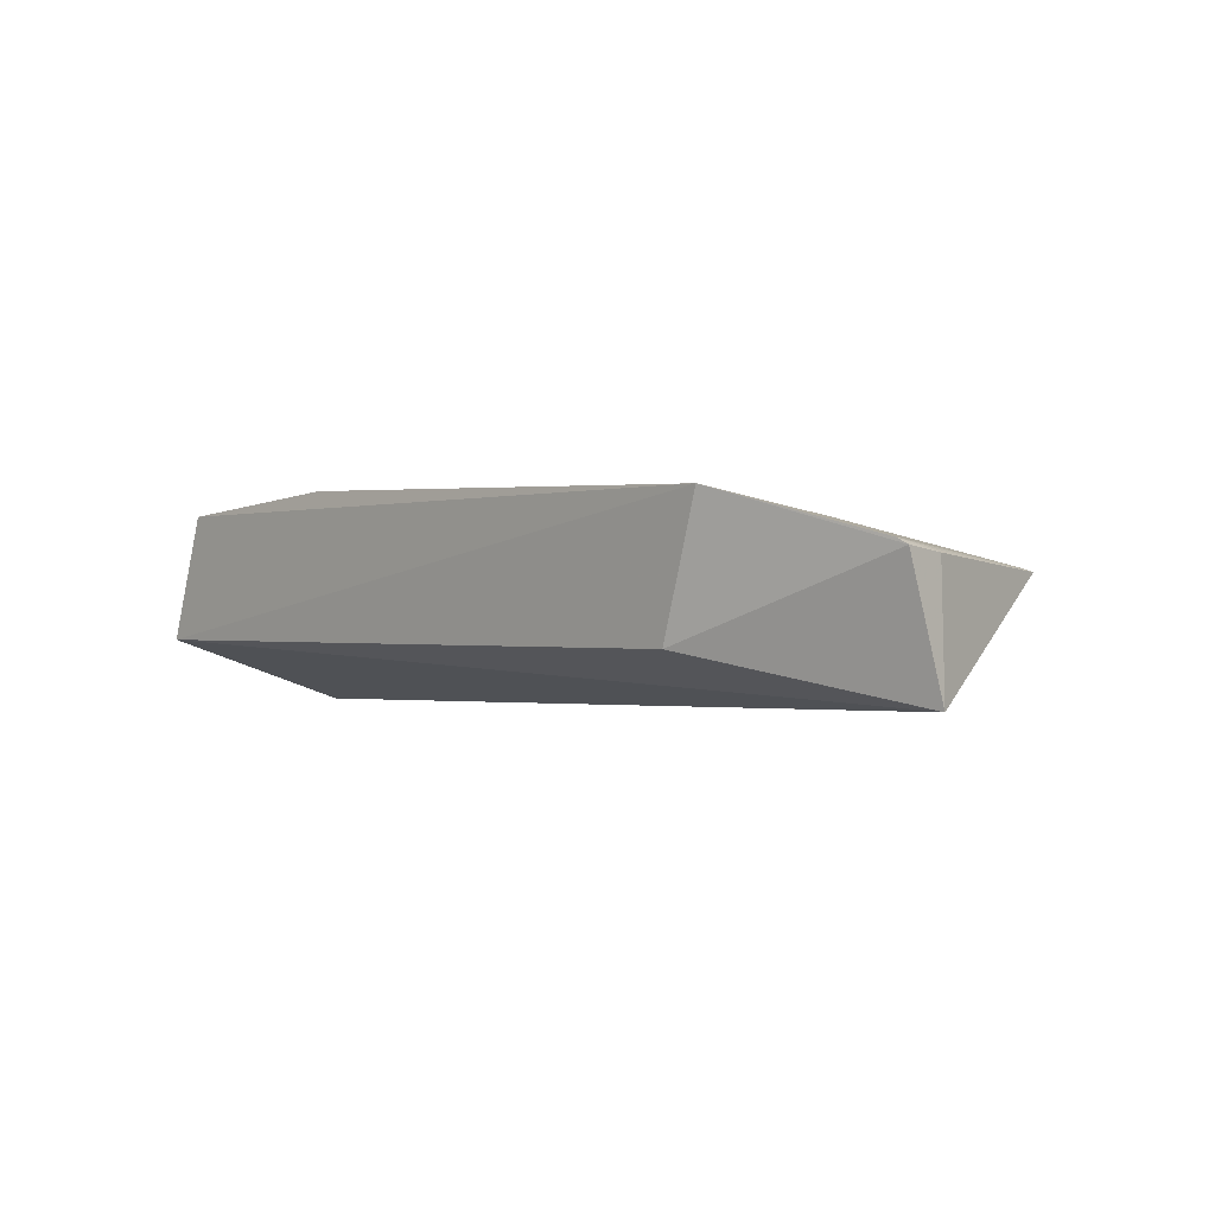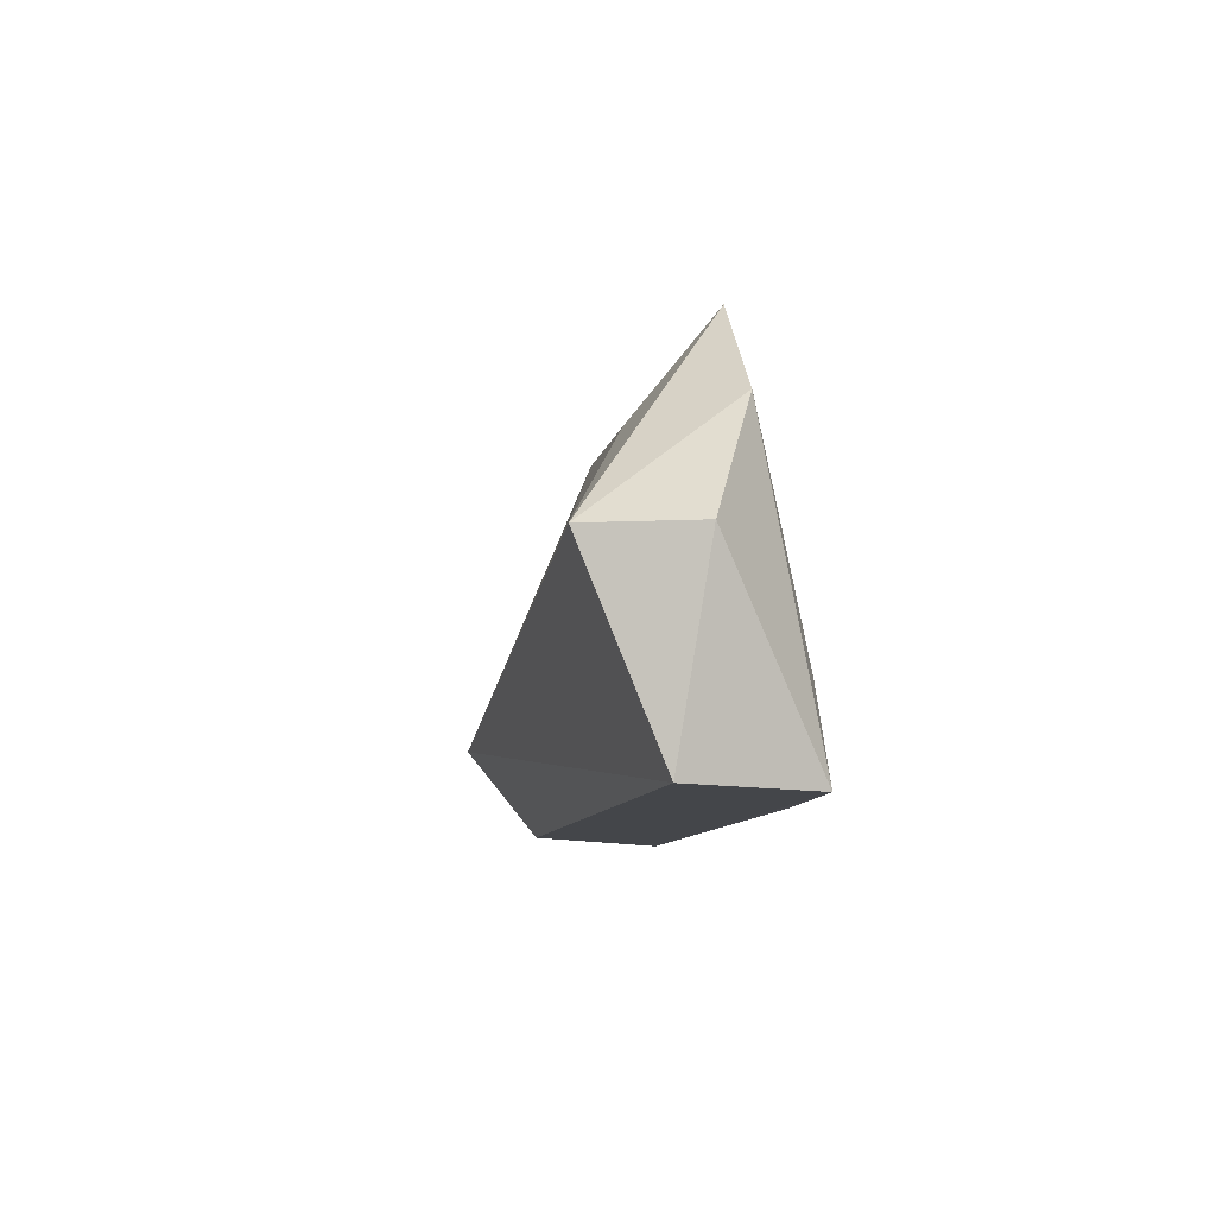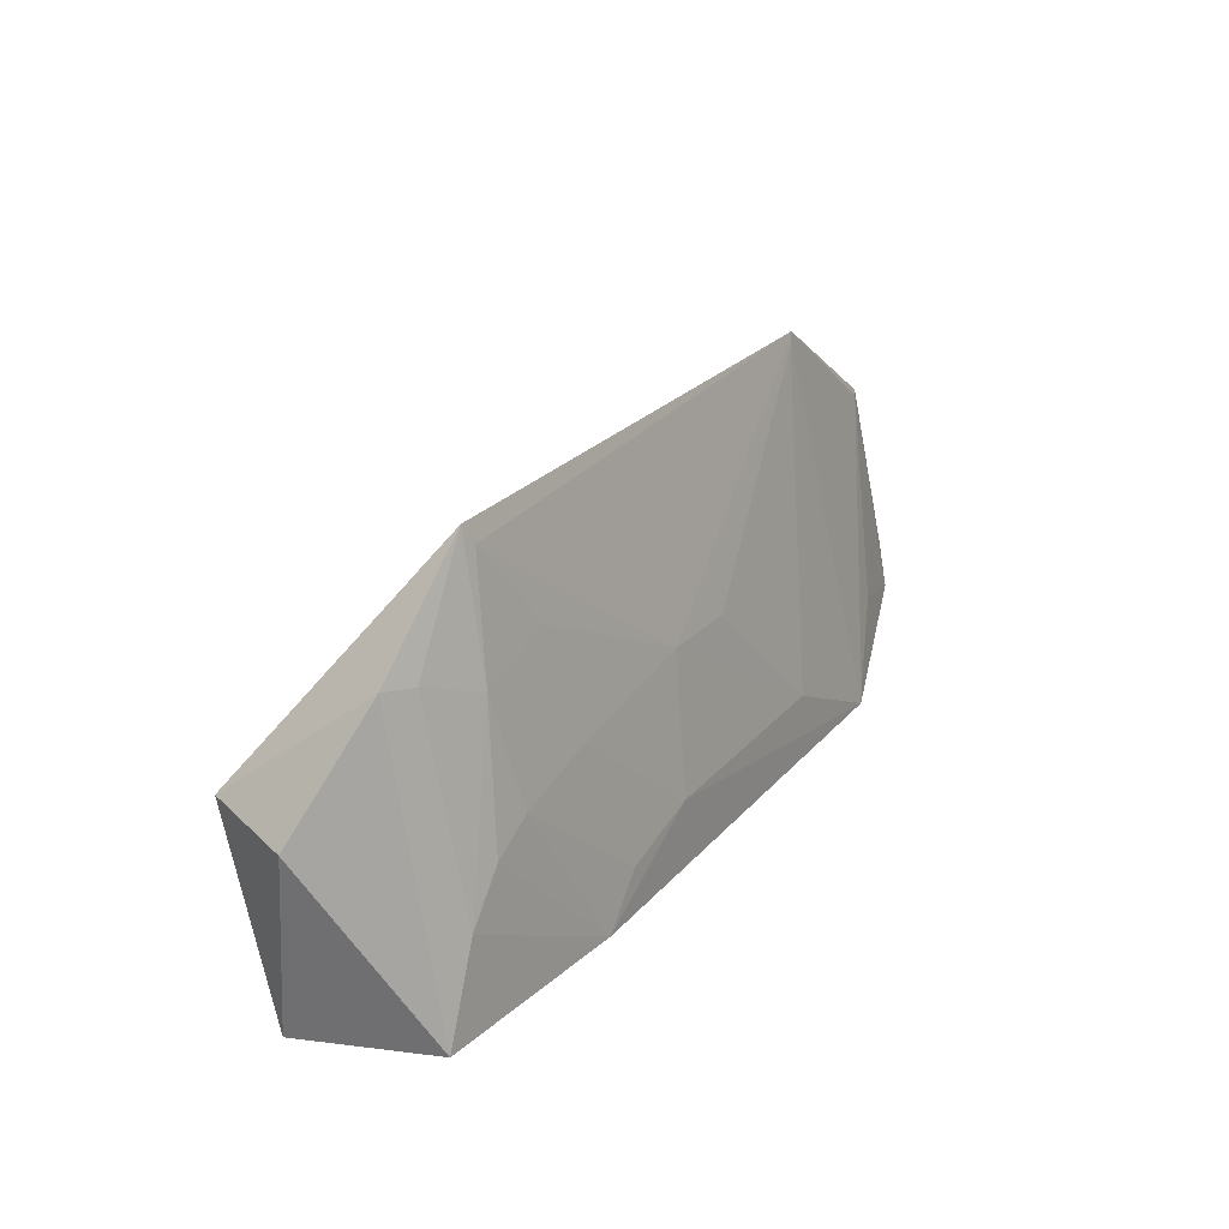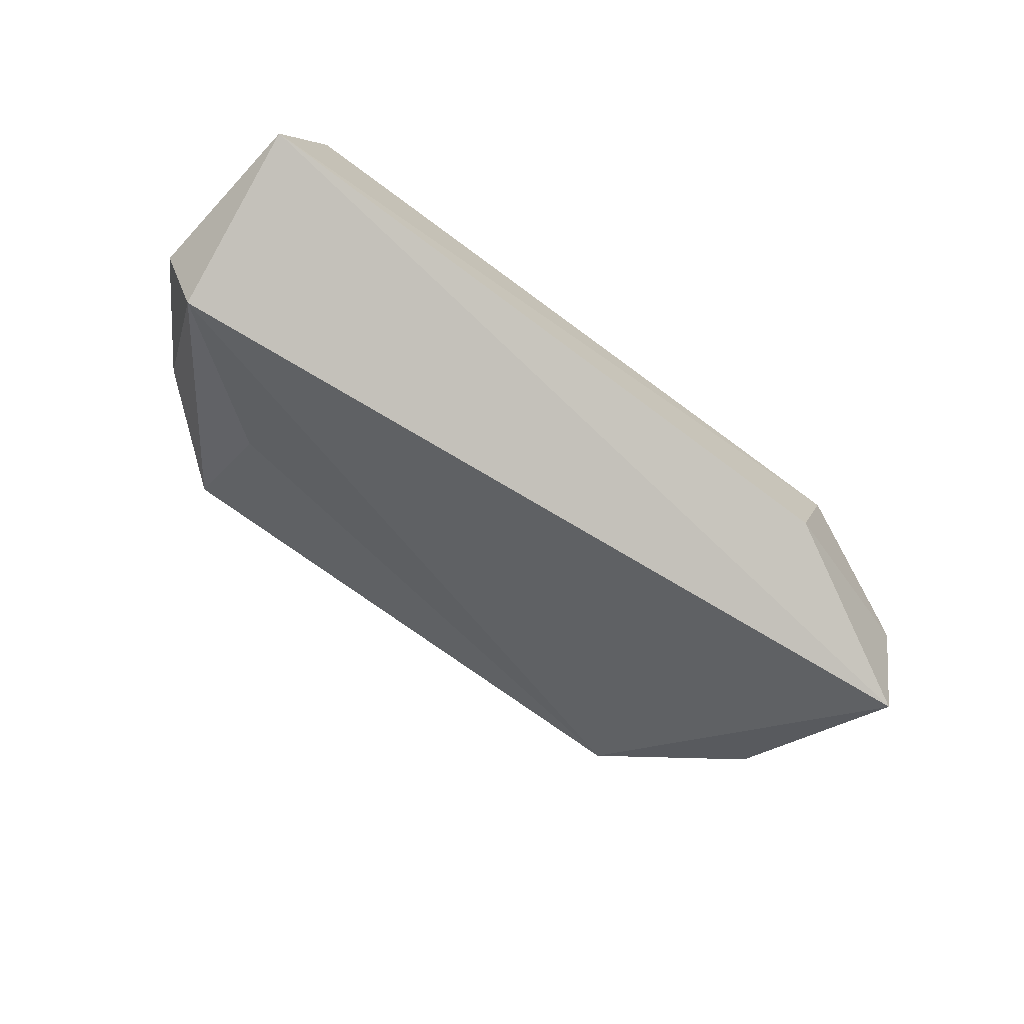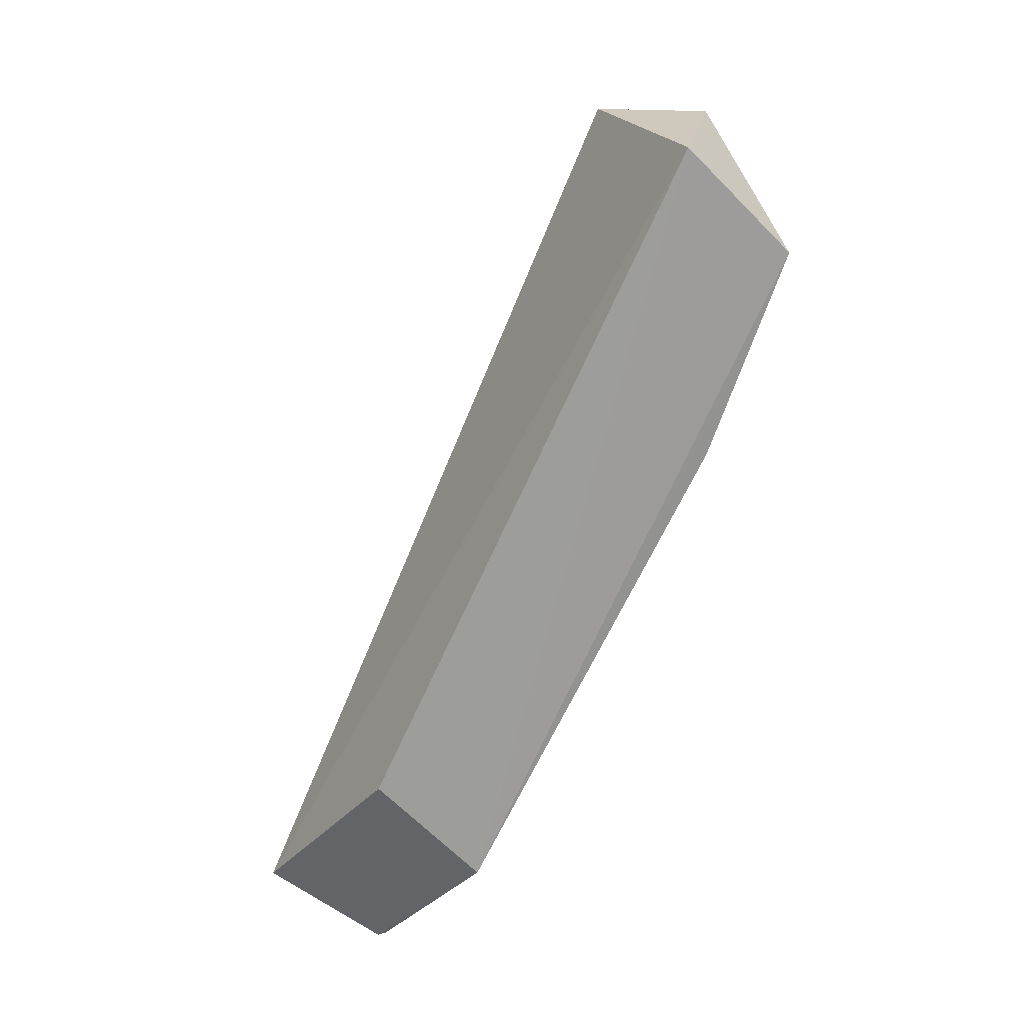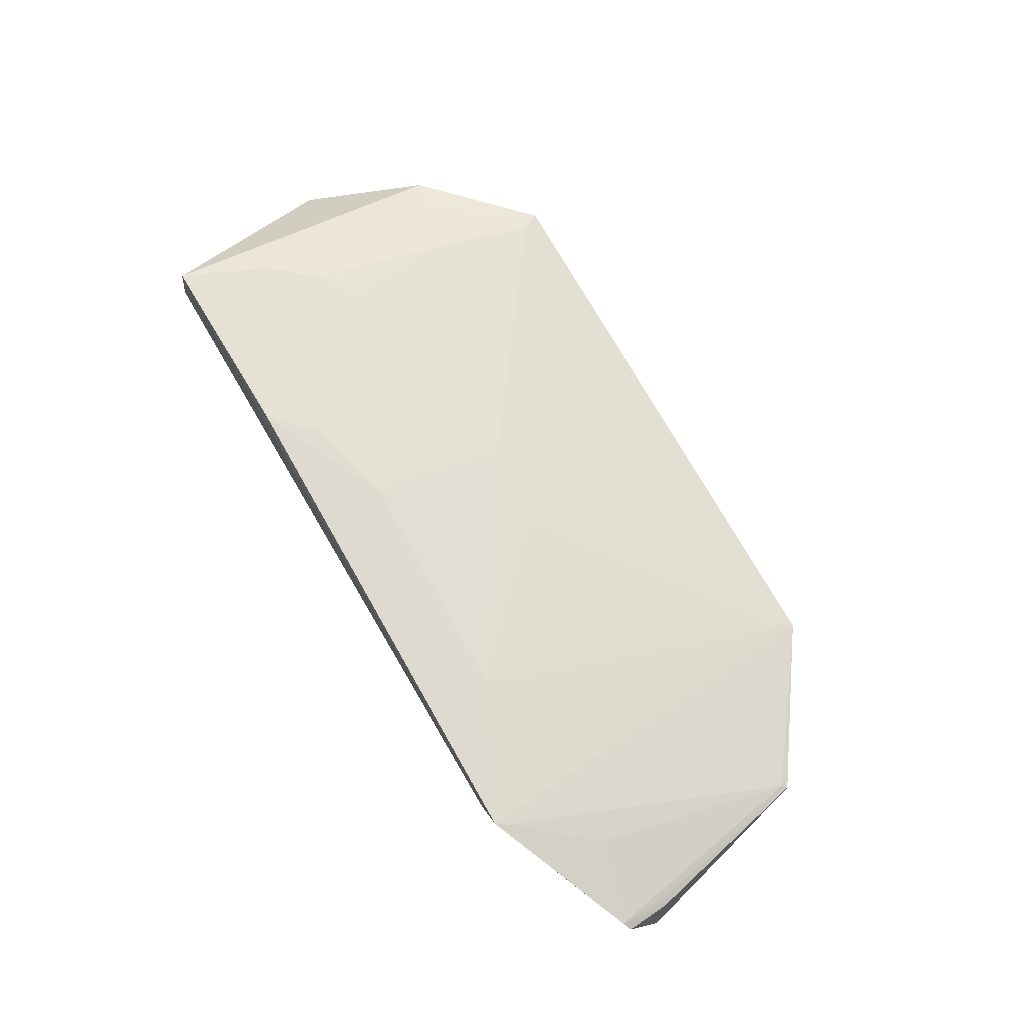
<metadata>
{"format":"obj","ext":"obj","renderer":"f3d","projection":"perspective","resolution":1024,"background":"white","views":[{"elev":2.1,"azim":-133.2,"up":"+Y"},{"elev":-9.5,"azim":79.0,"up":"+Z"},{"elev":24.5,"azim":120.2,"up":"+Z"},{"elev":-72.0,"azim":143.4,"up":"+Y"},{"elev":-70.2,"azim":64.1,"up":"+Z"},{"elev":72.3,"azim":-119.7,"up":"+Y"}]}
</metadata>
<code>
v 0.06154 0.05048 0.1184
v 0.09622 0.04039 0.07641
v 0.08327 0.06037 0.04008
v -0.05738 0.06495 0.04056
v -0.08876 0.03019 0.06237
v 0.0161 0.06452 0.05373
v 0.08227 0.04943 0.09916
v 0.08736 0.02126 0.07694
v -0.05033 0.05005 0.1179
v 0.09204 0.03513 0.04022
v 0.05971 0.06001 0.07117
v 0.04261 0.06504 0.04082
v -0.0874 0.05434 0.06295
v -0.005353 0.05991 0.07945
v 0.0601 0.03456 0.09829
v -0.04917 0.03893 0.04147
v 0.07564 0.06 0.05778
v 0.03356 0.06452 0.04945
v -0.07836 0.05125 0.09709
v -0.08808 0.05559 0.05437
v -0.03108 0.06421 0.05343
v 0.05949 0.0516 0.1147
v 0.06806 0.05993 0.06664
v 0.07578 0.05177 0.09788
v 0.04234 0.06005 0.07557
v -0.07926 0.05073 0.09802
v -0.08637 0.05668 0.05356
v 0.01167 0.06003 0.08002
v -0.04903 0.05065 0.1155
v 0.06356 0.05577 0.09299
v -0.07047 0.05968 0.05793
v -0.08622 0.05505 0.06222
v 0.04687 0.05561 0.09743
v -0.05883 0.06429 0.04303
f 7 2 3
f 8 7 1
f 8 2 7
f 9 5 8
f 10 4 3
f 10 8 5
f 10 3 2
f 10 2 8
f 12 3 4
f 12 4 6
f 15 9 8
f 15 8 1
f 15 1 9
f 16 10 5
f 16 4 10
f 17 7 3
f 17 3 12
f 18 12 6
f 18 11 12
f 19 9 4
f 20 5 13
f 20 16 5
f 20 4 16
f 21 6 4
f 22 9 1
f 23 17 12
f 23 12 11
f 24 1 7
f 24 7 17
f 25 18 6
f 25 11 18
f 26 13 5
f 26 5 9
f 26 9 19
f 27 4 20
f 27 20 13
f 27 26 19
f 28 21 14
f 28 6 21
f 28 25 6
f 28 9 22
f 29 21 4
f 29 4 9
f 29 14 21
f 29 28 14
f 29 9 28
f 30 23 11
f 30 22 1
f 30 1 24
f 30 24 17
f 30 17 23
f 30 11 25
f 31 27 19
f 31 4 27
f 32 27 13
f 32 13 26
f 32 26 27
f 33 28 22
f 33 25 28
f 33 30 25
f 33 22 30
f 34 31 19
f 34 19 4
f 34 4 31

</code>
